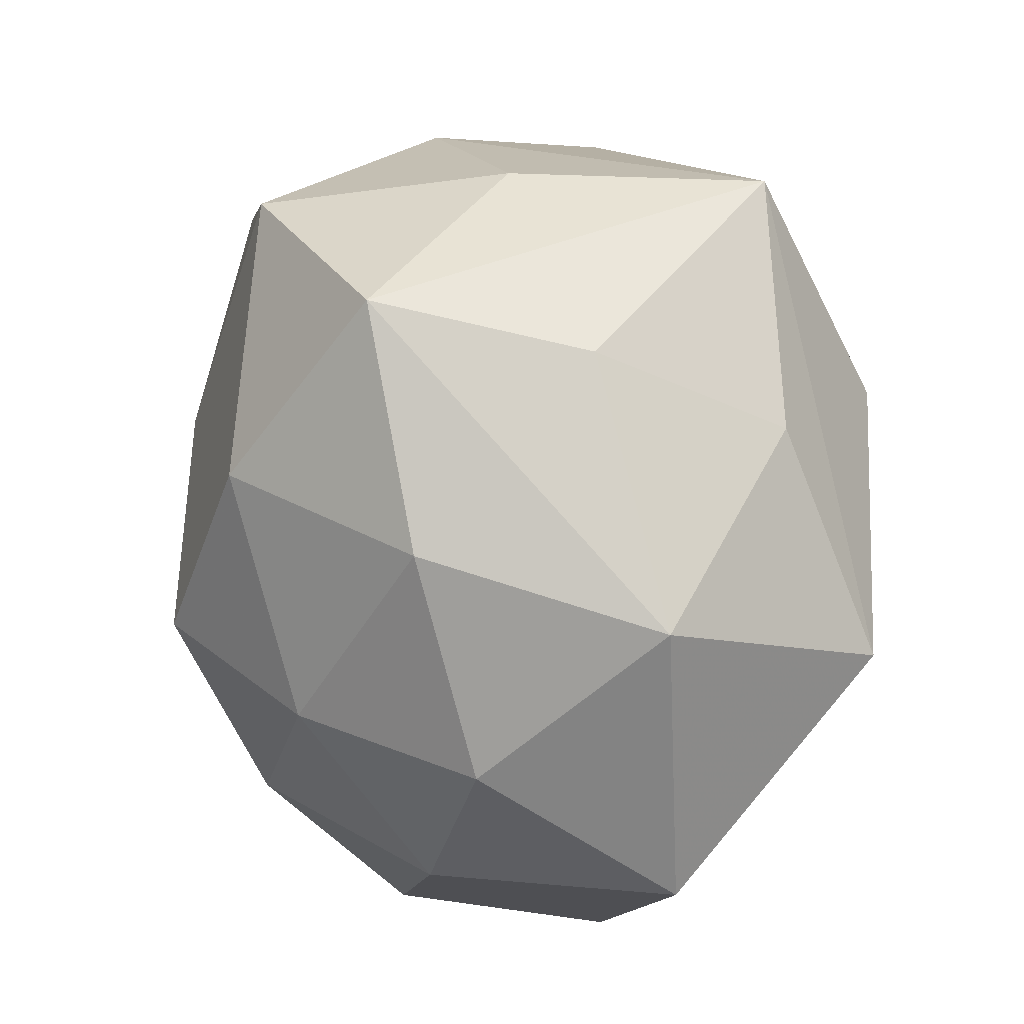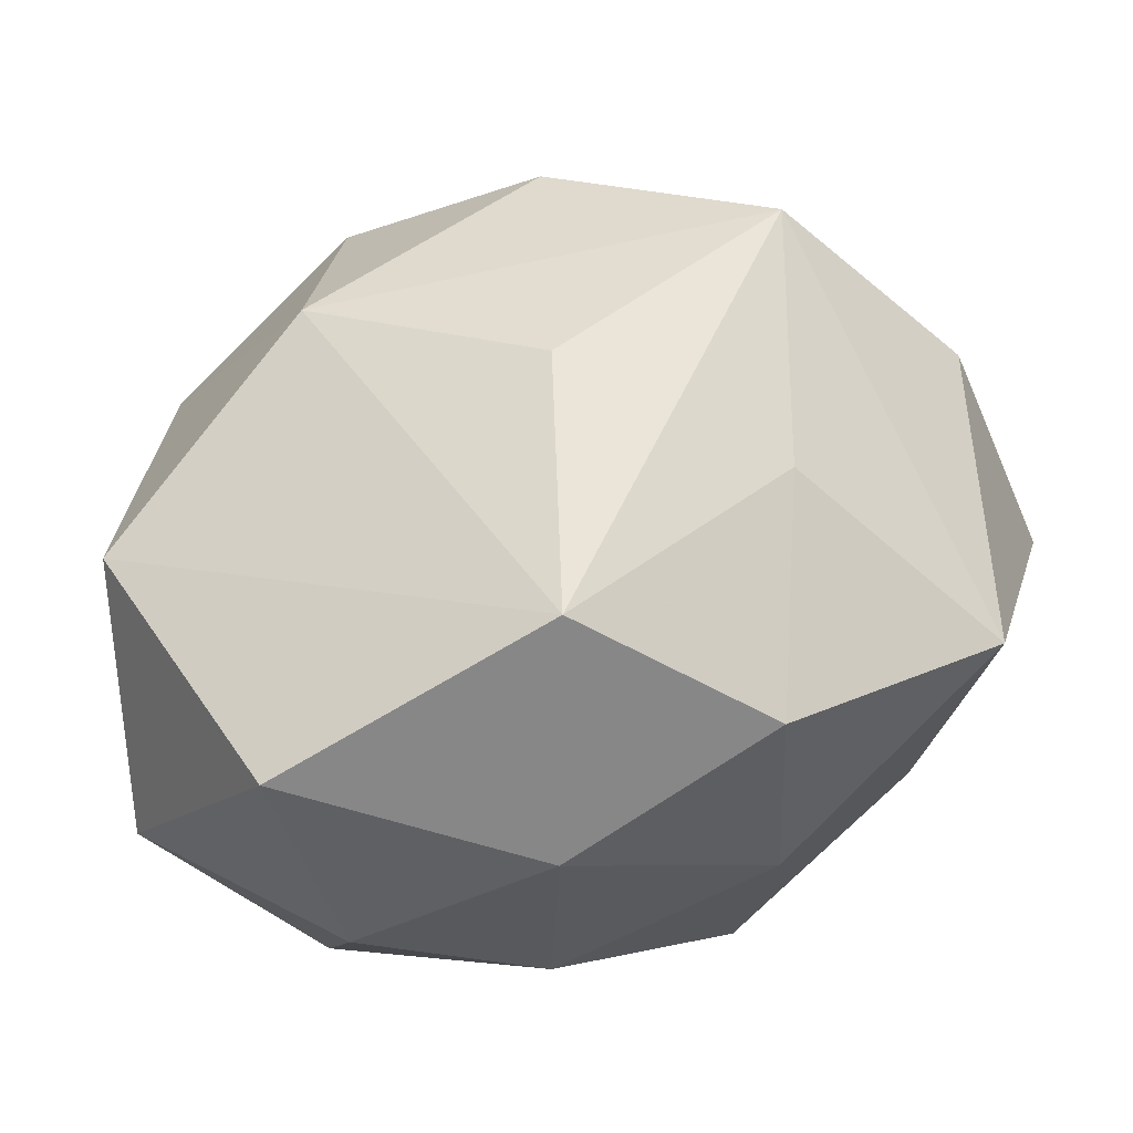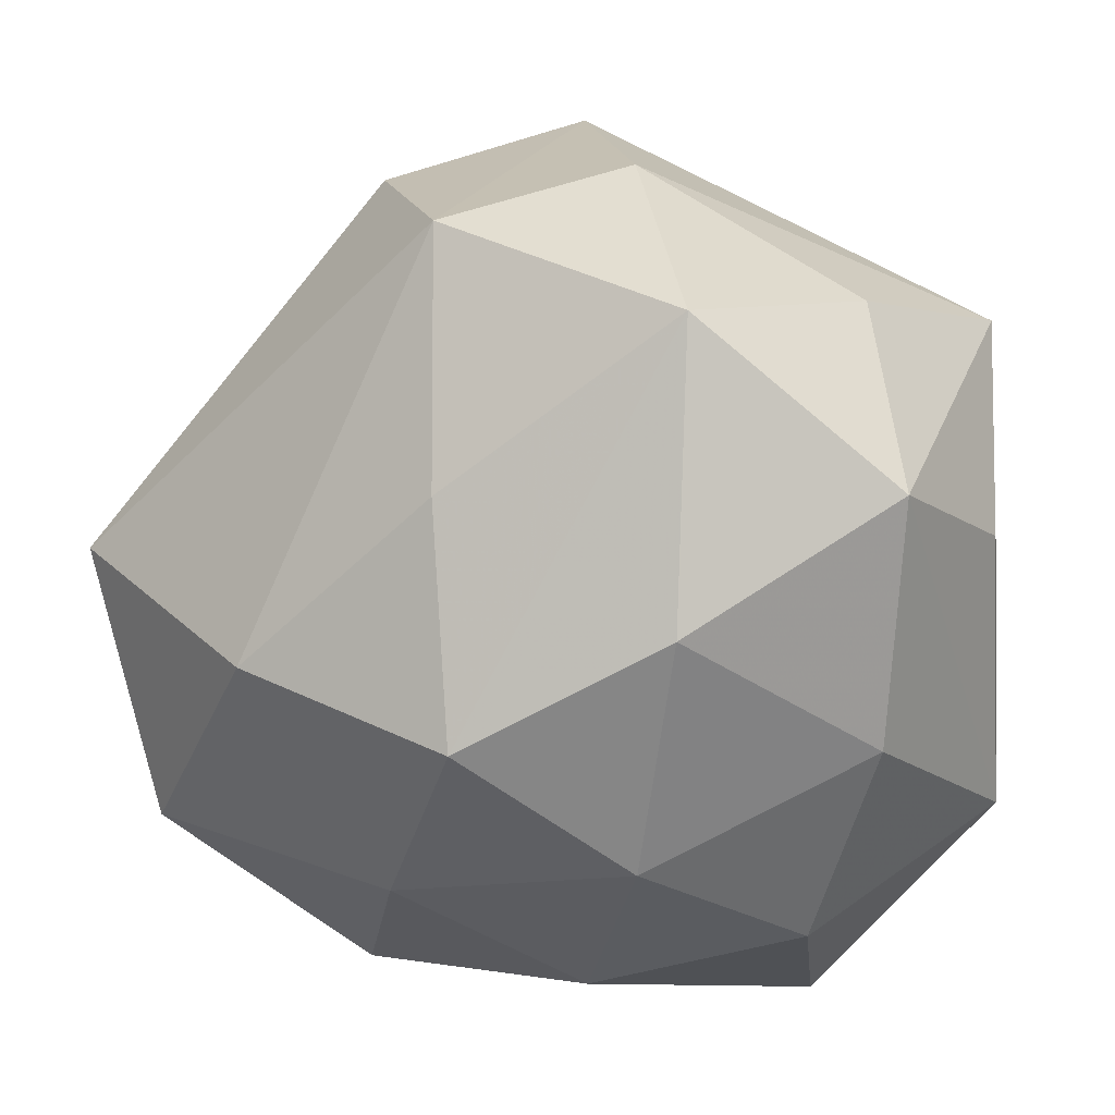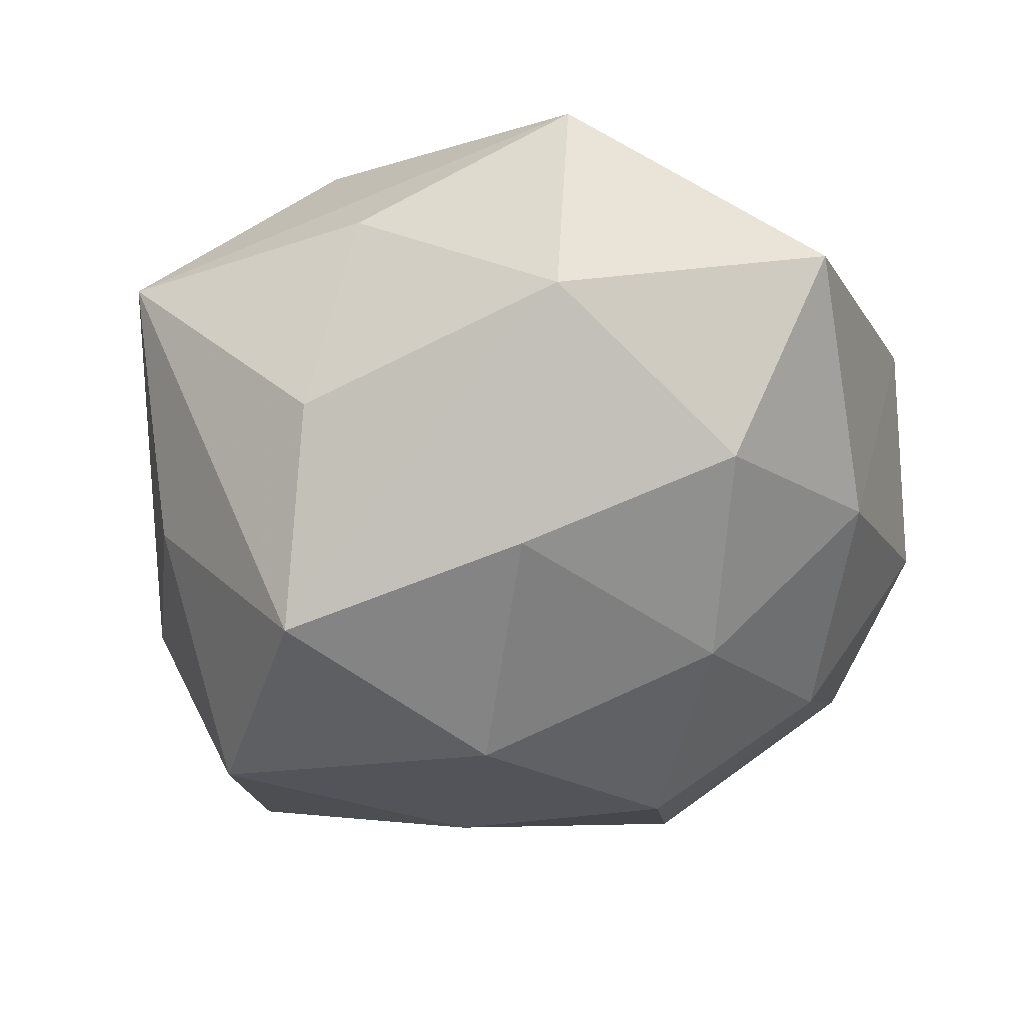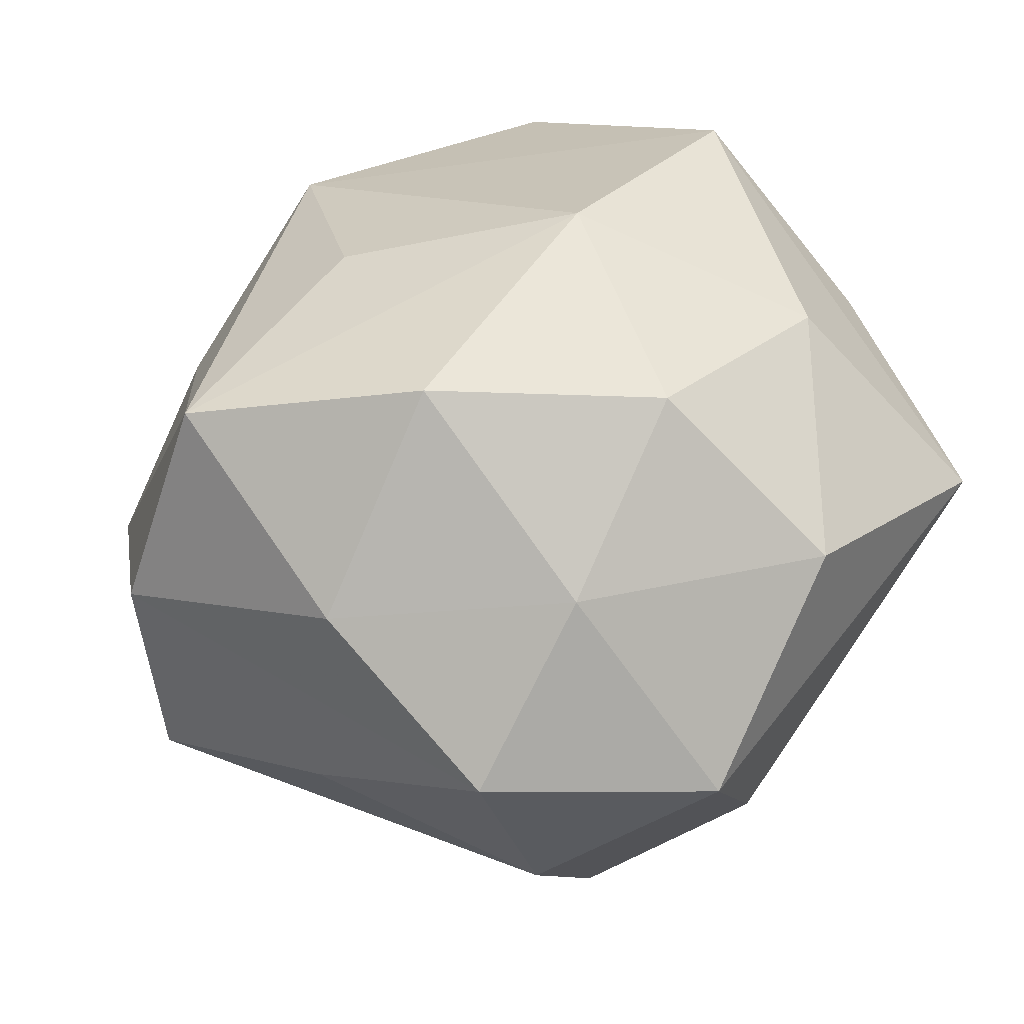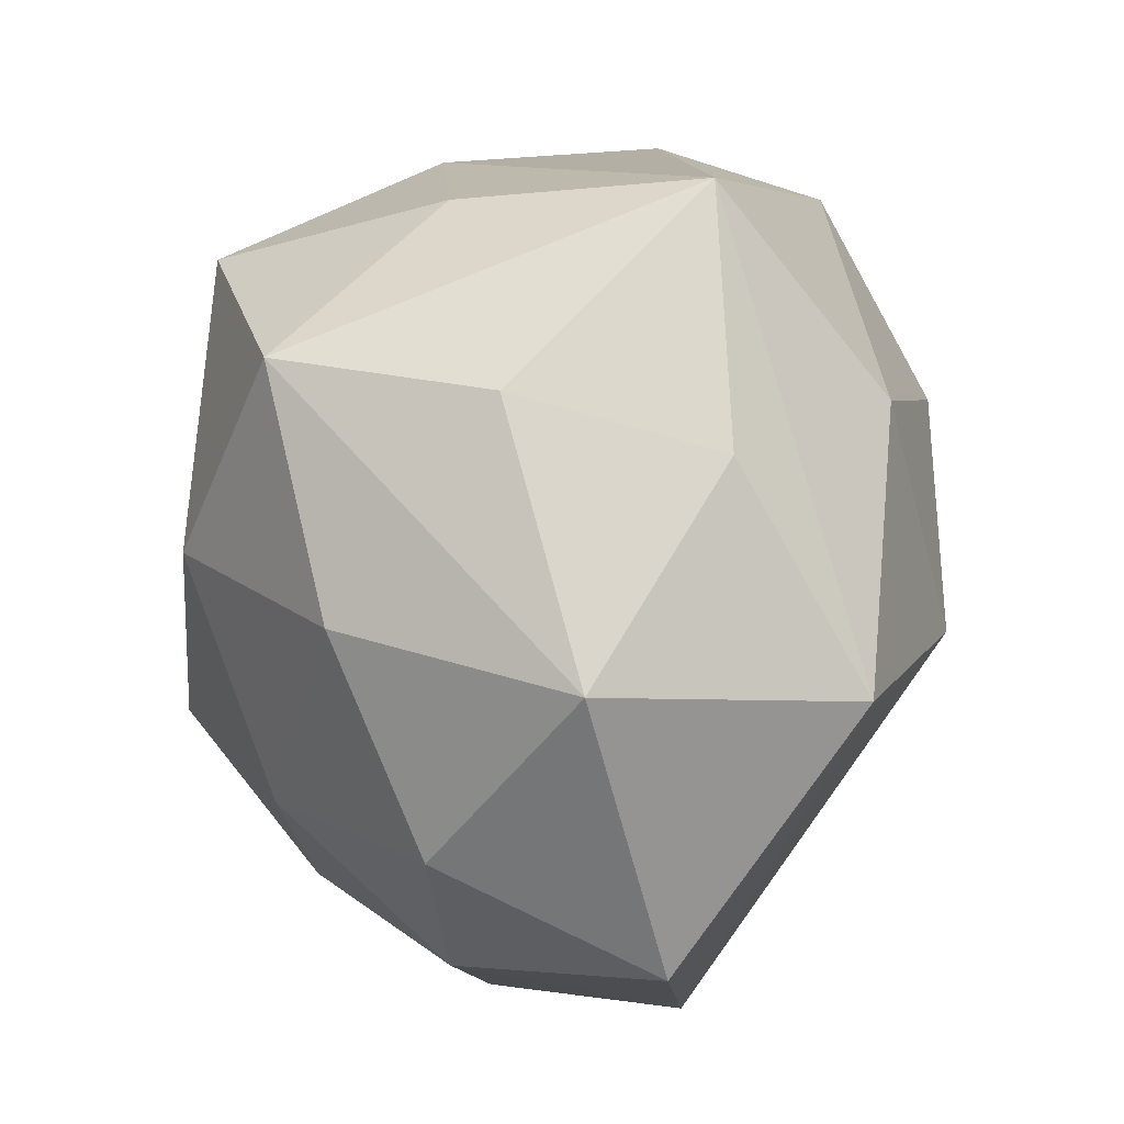
<metadata>
{"format":"obj","ext":"obj","renderer":"f3d","projection":"perspective","resolution":1024,"background":"white","views":[{"elev":-15.6,"azim":-111.7,"up":"+Y"},{"elev":-68.6,"azim":21.4,"up":"+Y"},{"elev":4.2,"azim":-169.8,"up":"+Y"},{"elev":-28.1,"azim":-67.0,"up":"+Z"},{"elev":58.0,"azim":153.5,"up":"+Z"},{"elev":-14.9,"azim":-94.9,"up":"+Y"}]}
</metadata>
<code>
v 0.02166 -0.04058 -0.005486
v -0.02879 0.008931 0.02895
v -0.0096 -0.008693 0.03786
v -0.03502 0.009362 -0.0298
v -0.04241 0.004354 -0.008867
v 0.01934 0.03979 -0.007799
v 0.007565 -0.0444 0.01305
v 0.0286 -0.007684 -0.03027
v 0.03693 0.02157 0.0002006
v -0.02308 -0.04513 0.007934
v 0.04766 -0.003541 0.008887
v -0.006995 0.01639 0.03741
v -0.04209 -0.0009081 0.01191
v -0.0342 -0.02129 0.02536
v -0.007123 0.04075 -0.01265
v -0.0325 -0.01516 -0.02376
v 0.01266 -0.02101 0.02886
v -0.01692 0.03392 0.0249
v 0.01517 0.005236 0.03858
v 0.009484 0.03466 -0.02914
v 0.02483 0.03714 0.01348
v -0.04257 -0.0232 -0.001402
v 0.001919 0.04707 0.01083
v 0.01517 -0.02996 -0.02397
v -0.02467 -0.035 -0.01426
v 0.009466 0.02853 0.02732
v 0.02984 -0.02634 0.012
v 0.008312 0.009134 -0.03539
v -0.01534 0.02613 -0.03514
v 0.03658 -0.008545 0.03036
v -0.009777 -0.02692 -0.02812
v 0.04226 -0.02518 -0.01216
v 0.03208 0.01647 0.02267
v 0.0486 0.002477 -0.01507
v -0.04131 0.02566 0.01069
v -0.01474 -0.003674 -0.03753
v -0.002135 -0.04144 -0.01087
v -0.0299 0.02734 -0.01295
v 0.006392 -0.01464 -0.03745
f 5 35 4
f 4 35 38
f 14 7 3
f 2 35 14
f 14 3 2
f 2 3 12
f 23 35 18
f 18 26 23
f 12 26 18
f 35 2 18
f 18 2 12
f 30 7 27
f 27 7 1
f 10 7 14
f 14 35 13
f 35 5 13
f 16 31 25
f 17 7 30
f 30 3 17
f 17 3 7
f 19 26 12
f 19 3 30
f 12 3 19
f 23 26 21
f 32 27 1
f 32 8 34
f 30 27 32
f 1 7 37
f 7 10 37
f 37 10 25
f 25 31 37
f 36 16 4
f 31 16 36
f 34 8 20
f 22 13 5
f 22 5 4
f 4 16 22
f 25 10 22
f 22 16 25
f 22 10 14
f 14 13 22
f 26 19 33
f 33 21 26
f 33 19 30
f 30 32 11
f 11 32 34
f 11 33 30
f 21 33 11
f 8 32 24
f 24 32 1
f 1 37 24
f 24 37 31
f 34 20 6
f 23 21 6
f 6 20 23
f 28 20 8
f 23 20 15
f 15 35 23
f 15 38 35
f 8 24 39
f 39 28 8
f 31 36 39
f 39 24 31
f 34 6 9
f 9 6 21
f 9 11 34
f 21 11 9
f 20 28 29
f 29 36 4
f 29 39 36
f 28 39 29
f 29 15 20
f 4 38 29
f 38 15 29

</code>
